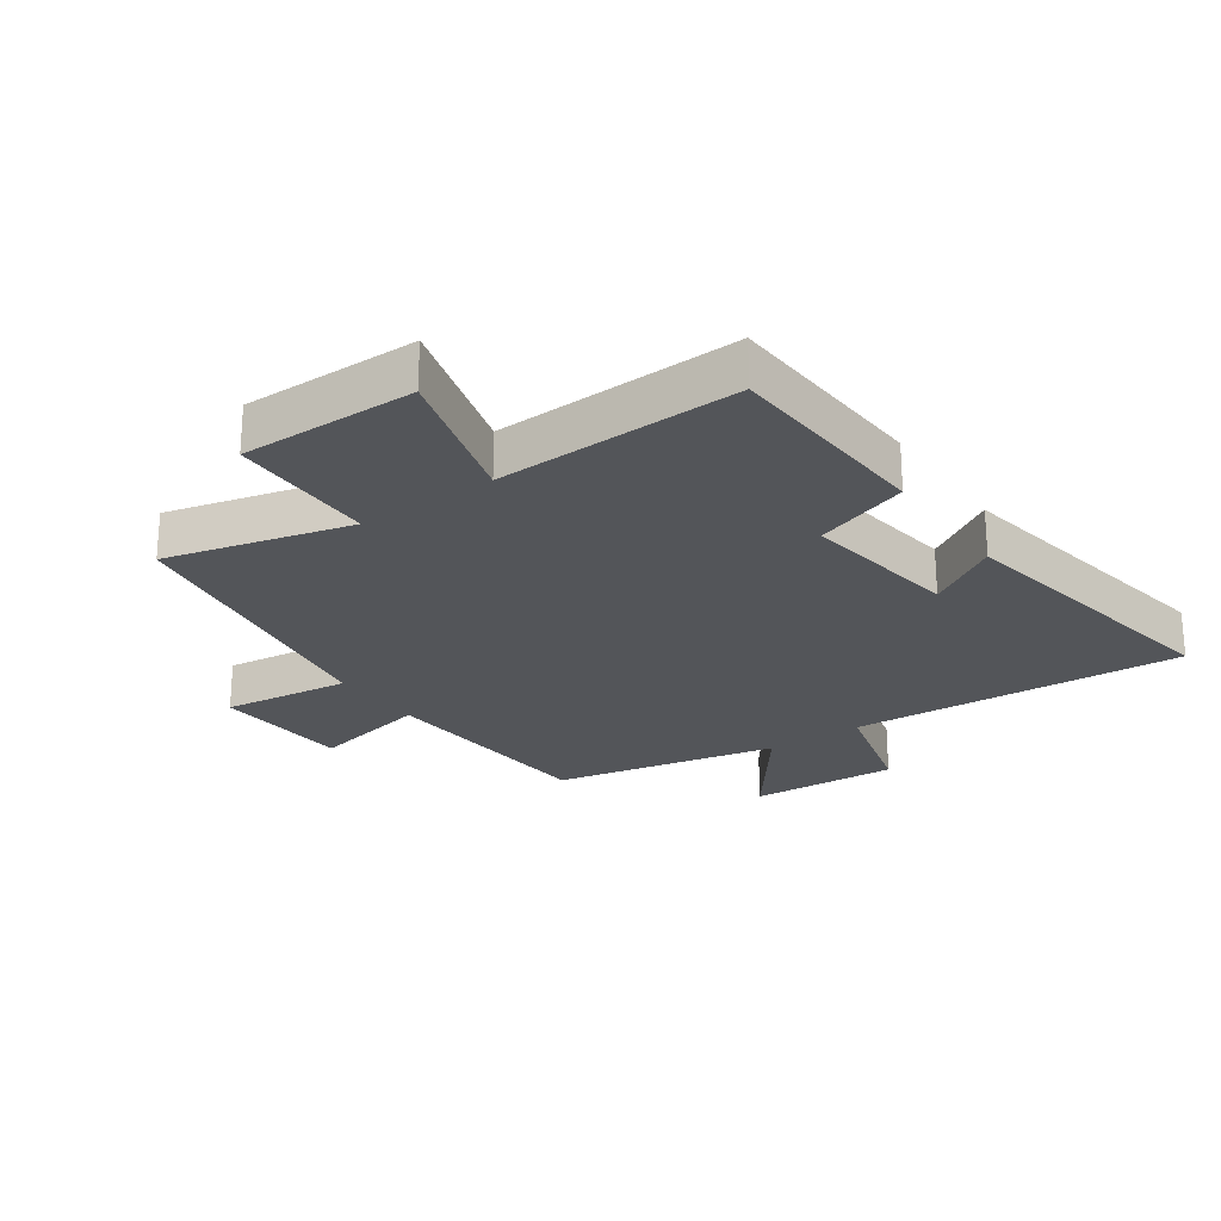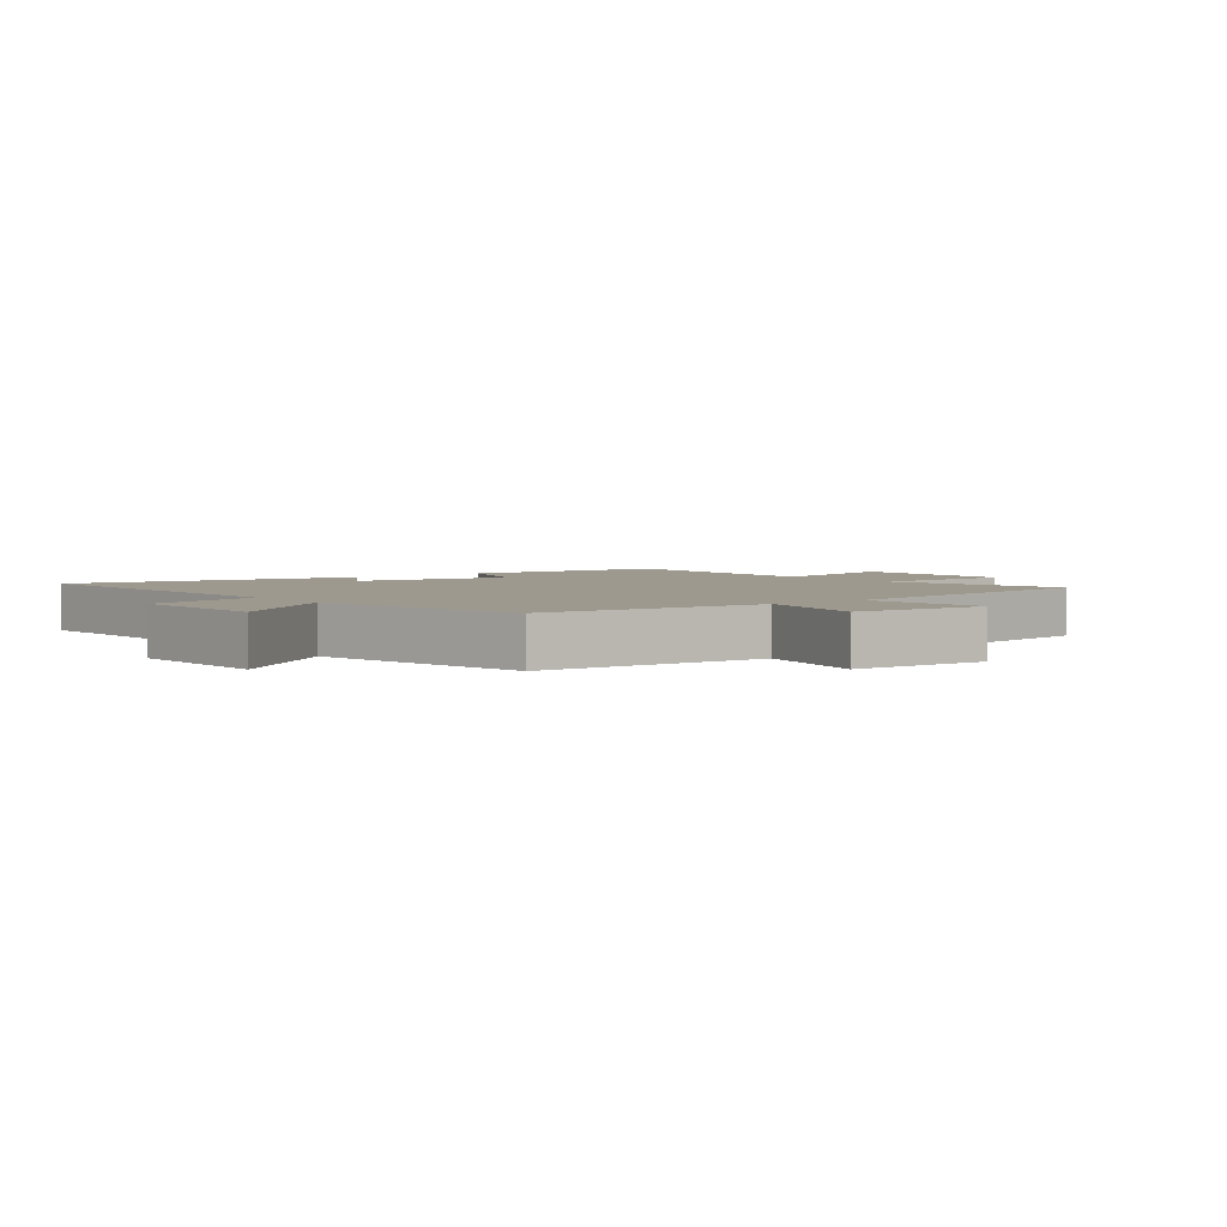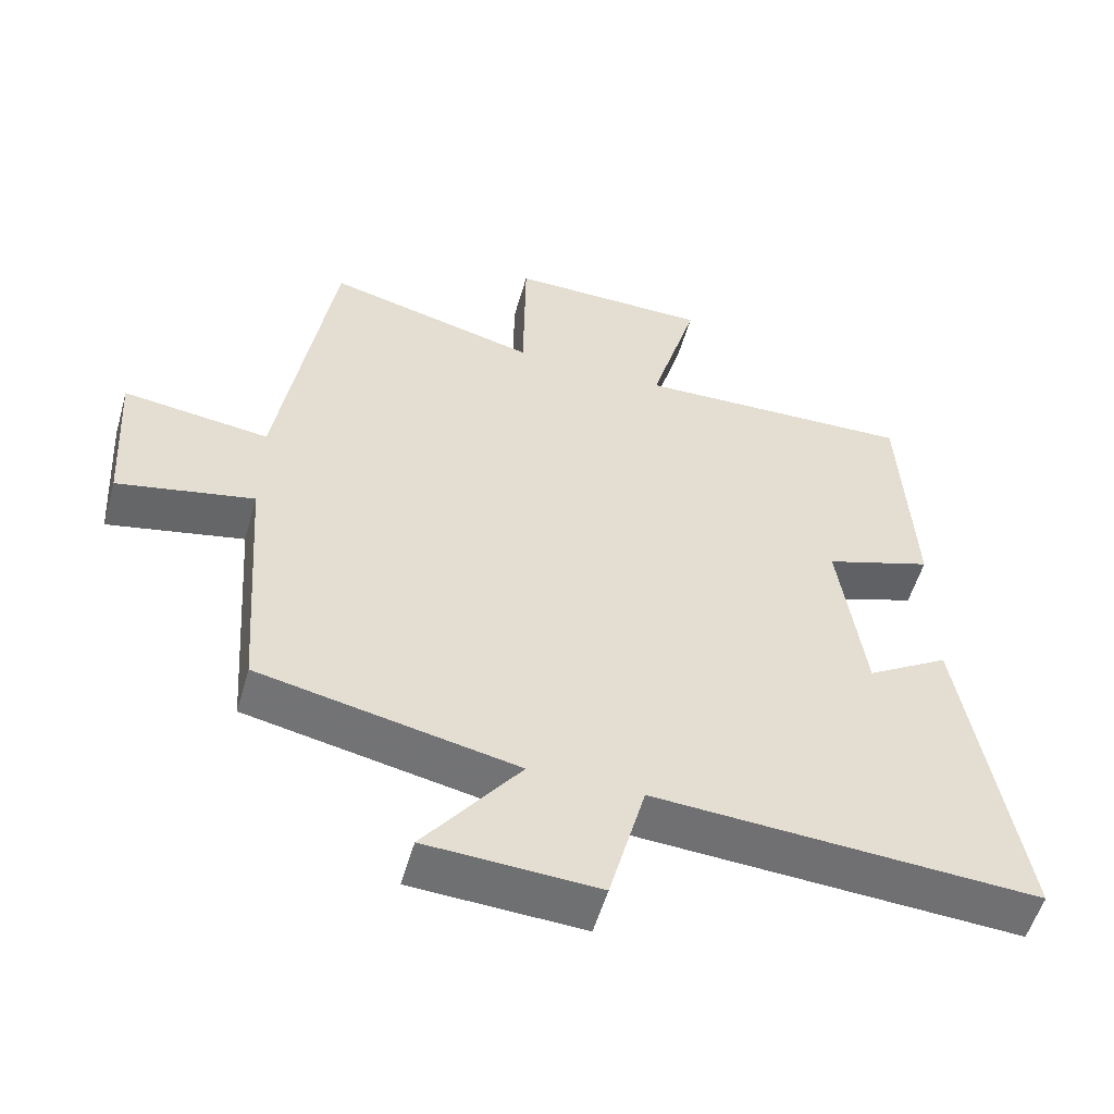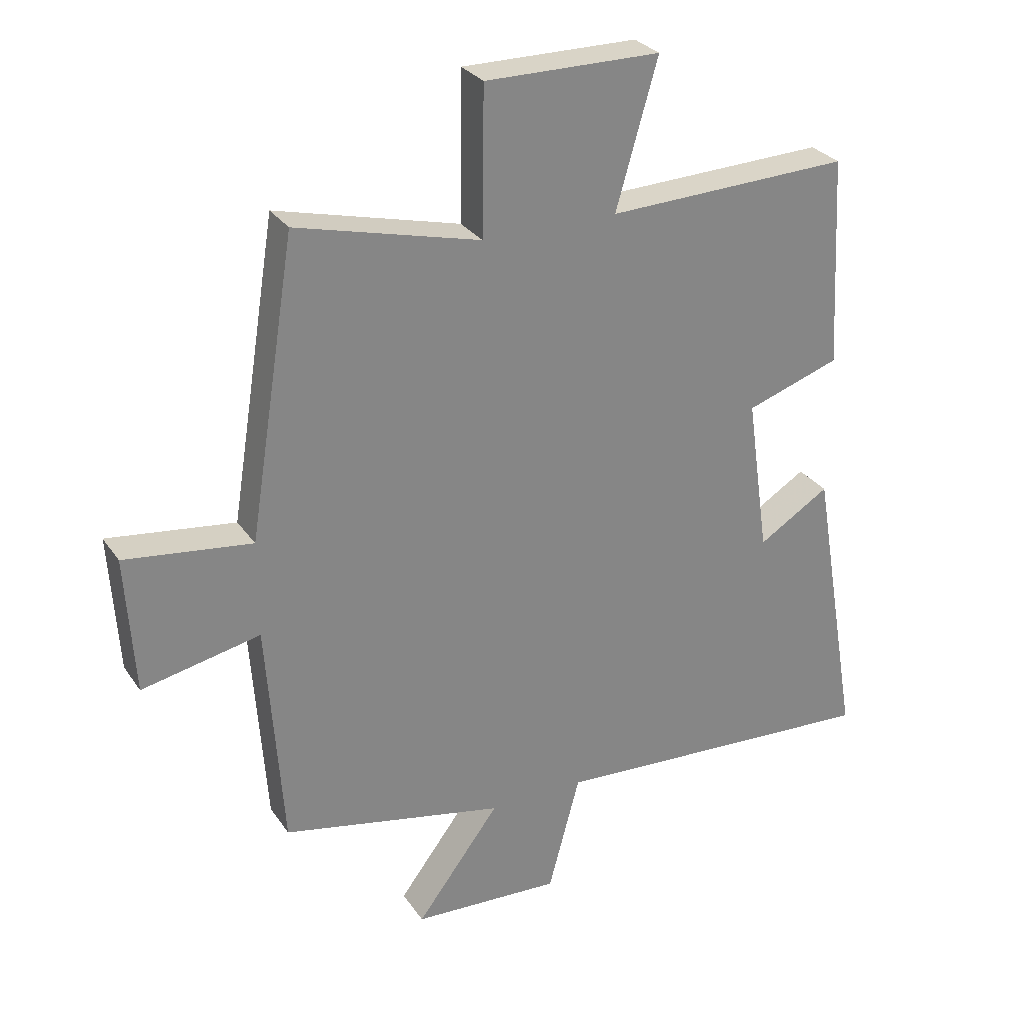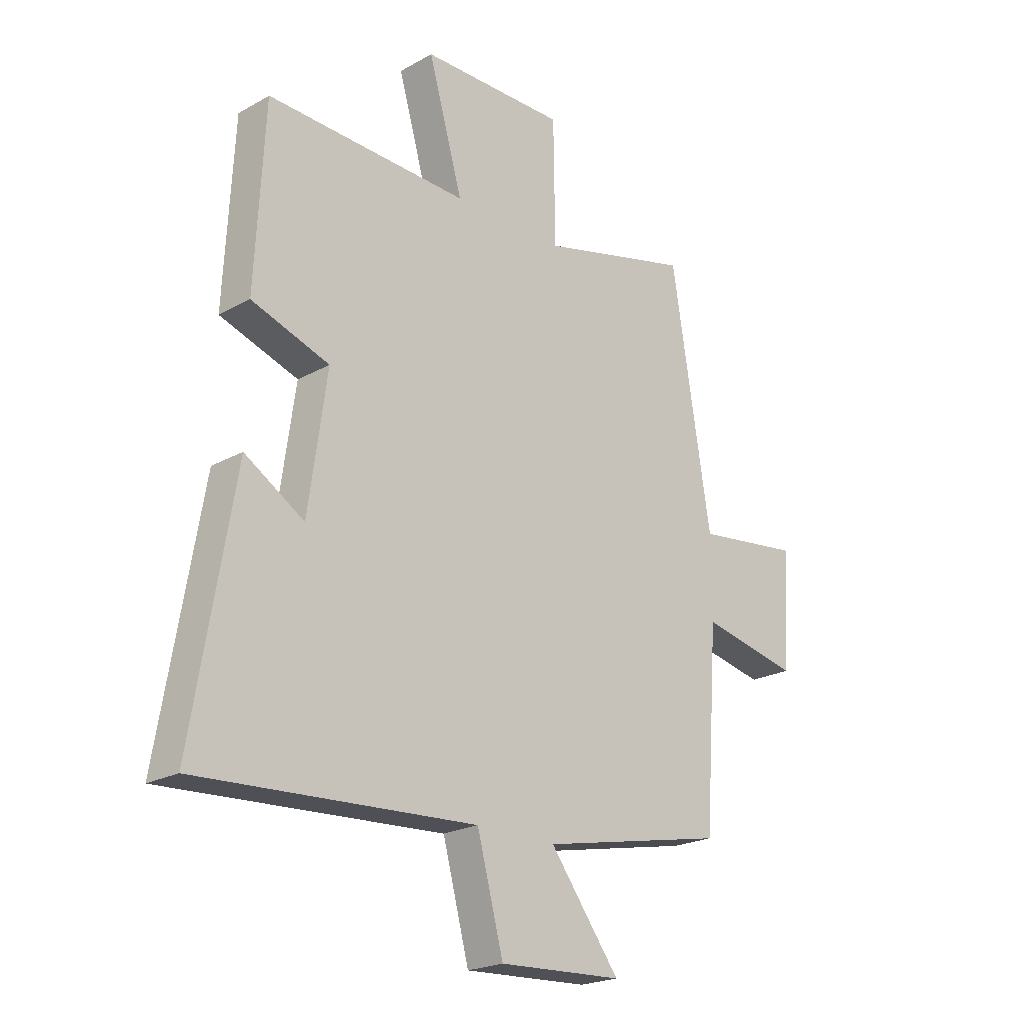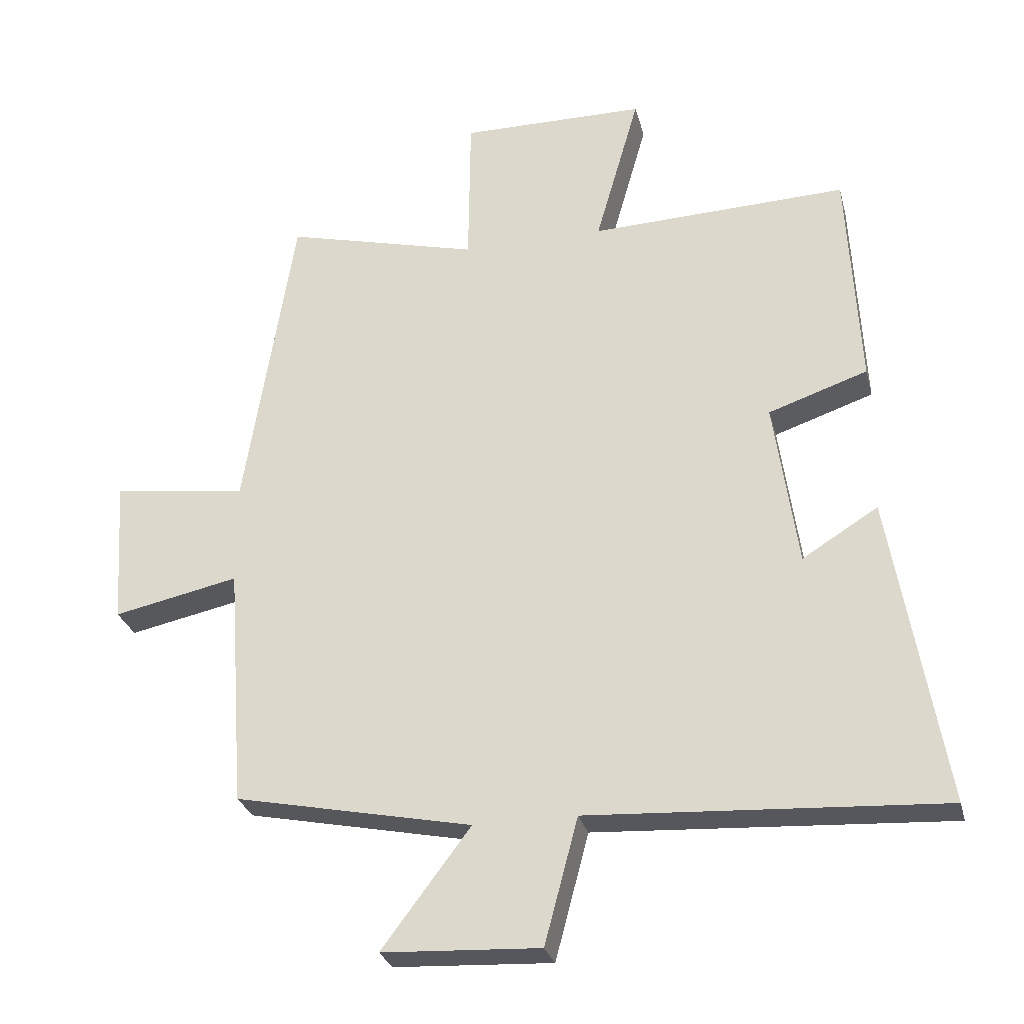
<metadata>
{"format":"obj","ext":"obj","renderer":"f3d","projection":"perspective","resolution":1024,"background":"white","views":[{"elev":-24.3,"azim":35.0,"up":"+Y"},{"elev":3.3,"azim":-127.5,"up":"+Y"},{"elev":-54.5,"azim":-16.0,"up":"+Z"},{"elev":28.8,"azim":-27.5,"up":"+Z"},{"elev":-21.9,"azim":134.4,"up":"+Z"},{"elev":-28.2,"azim":13.9,"up":"+Z"}]}
</metadata>
<code>
v -0.474 0.07 -0.426
v -0.5 0.07 -0.057
v -0.691 0.07 -0.097
v -0.705 0.07 0.125
v -0.5 0.07 0.099
v -0.424 0.07 0.575
v -0.128 0.07 0.5
v -0.125 0.07 0.736
v 0.157 0.07 0.734
v 0.09 0.07 0.5
v 0.482 0.07 0.514
v 0.5 0.07 0.174
v 0.349 0.07 0.123
v 0.385 0.07 -0.131
v 0.5 0.07 -0.06
v 0.58 0.07 -0.531
v 0.043 0.07 -0.5
v -0.008 0.07 -0.691
v -0.248 0.07 -0.679
v -0.113 0.07 -0.5
v -0.474 0 -0.426
v -0.5 0 -0.057
v -0.691 0 -0.097
v -0.705 0 0.125
v -0.5 0 0.099
v -0.424 0 0.575
v -0.128 0 0.5
v -0.125 0 0.736
v 0.157 0 0.734
v 0.09 0 0.5
v 0.482 0 0.514
v 0.5 0 0.174
v 0.349 0 0.123
v 0.385 0 -0.131
v 0.5 0 -0.06
v 0.58 0 -0.531
v 0.043 0 -0.5
v -0.008 0 -0.691
v -0.248 0 -0.679
v -0.113 0 -0.5
f 17 18 19 20
f 17 20 1 2
f 14 15 16 17
f 13 14 17 2
f 10 11 12 13
f 10 13 2 3
f 7 8 9 10
f 5 6 7
f 5 7 10
f 3 4 5
f 3 5 10
f 40 39 38 37
f 22 21 40 37
f 37 36 35 34
f 22 37 34 33
f 33 32 31 30
f 23 22 33 30
f 30 29 28 27
f 27 26 25
f 30 27 25
f 25 24 23
f 30 25 23
f 1 21 22 2
f 2 22 23 3
f 3 23 24 4
f 4 24 25 5
f 5 25 26 6
f 6 26 27 7
f 7 27 28 8
f 8 28 29 9
f 9 29 30 10
f 10 30 31 11
f 11 31 32 12
f 12 32 33 13
f 13 33 34 14
f 14 34 35 15
f 15 35 36 16
f 16 36 37 17
f 17 37 38 18
f 18 38 39 19
f 19 39 40 20
f 20 40 21 1

</code>
